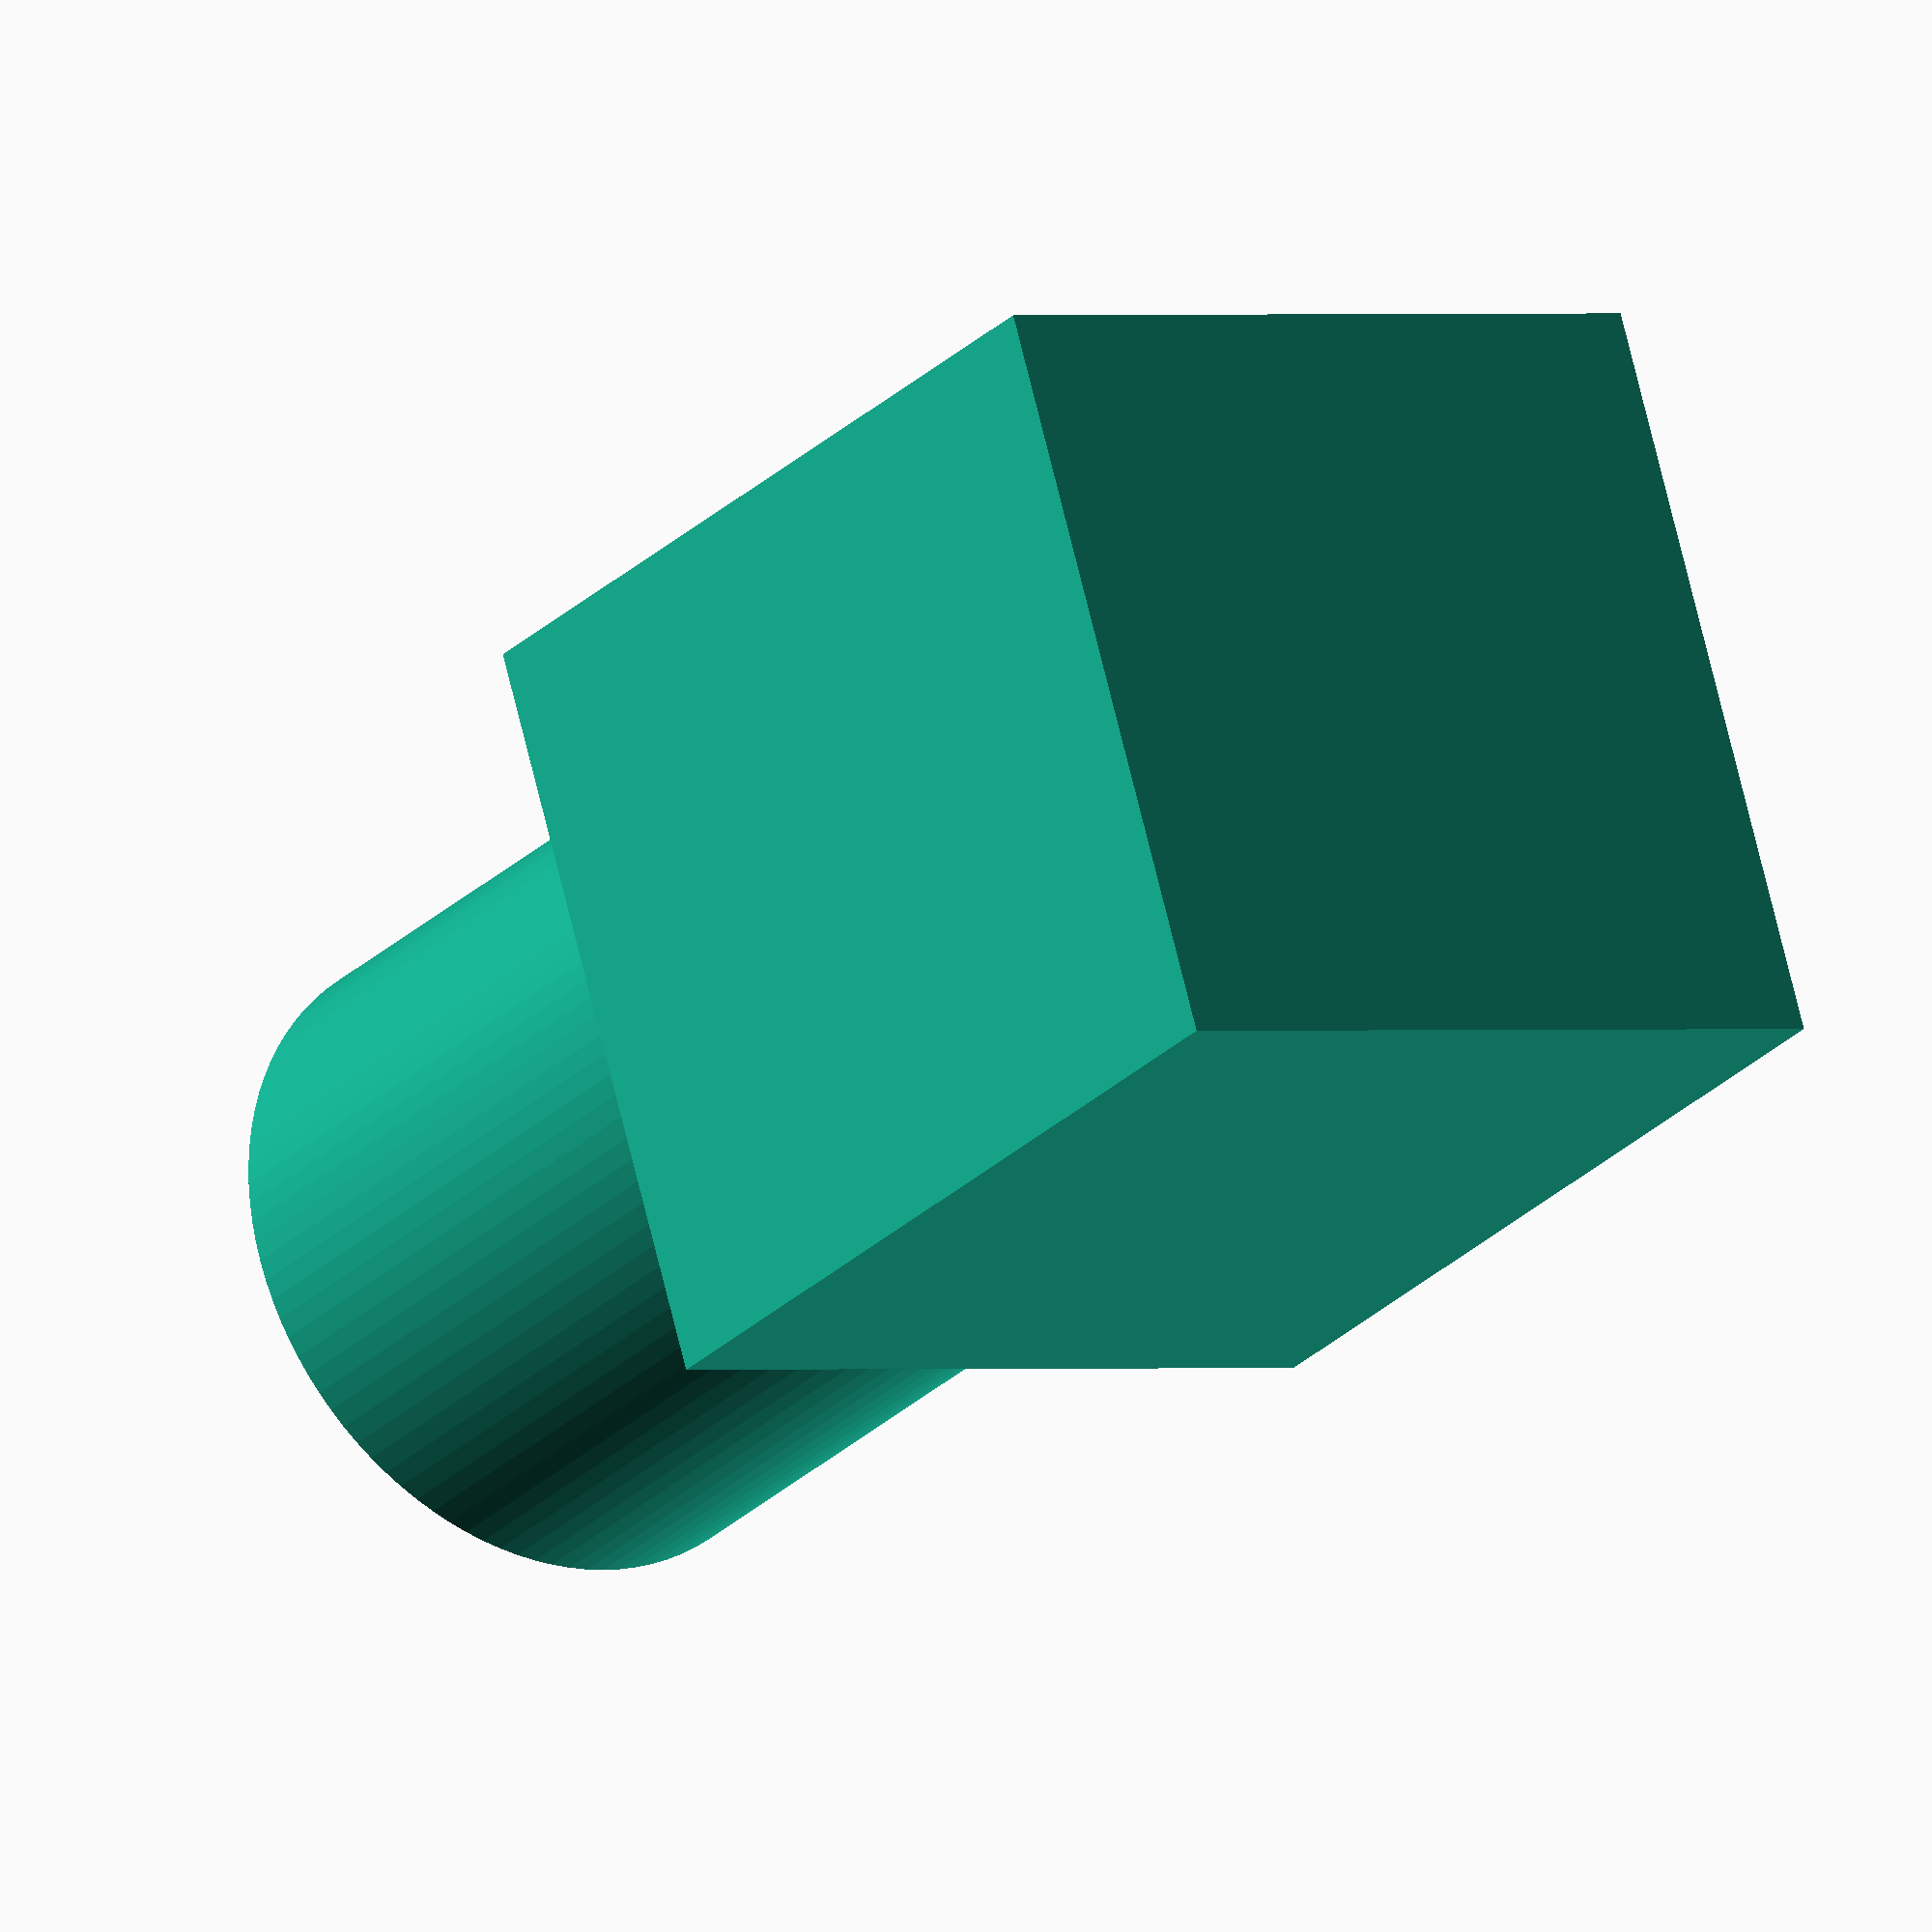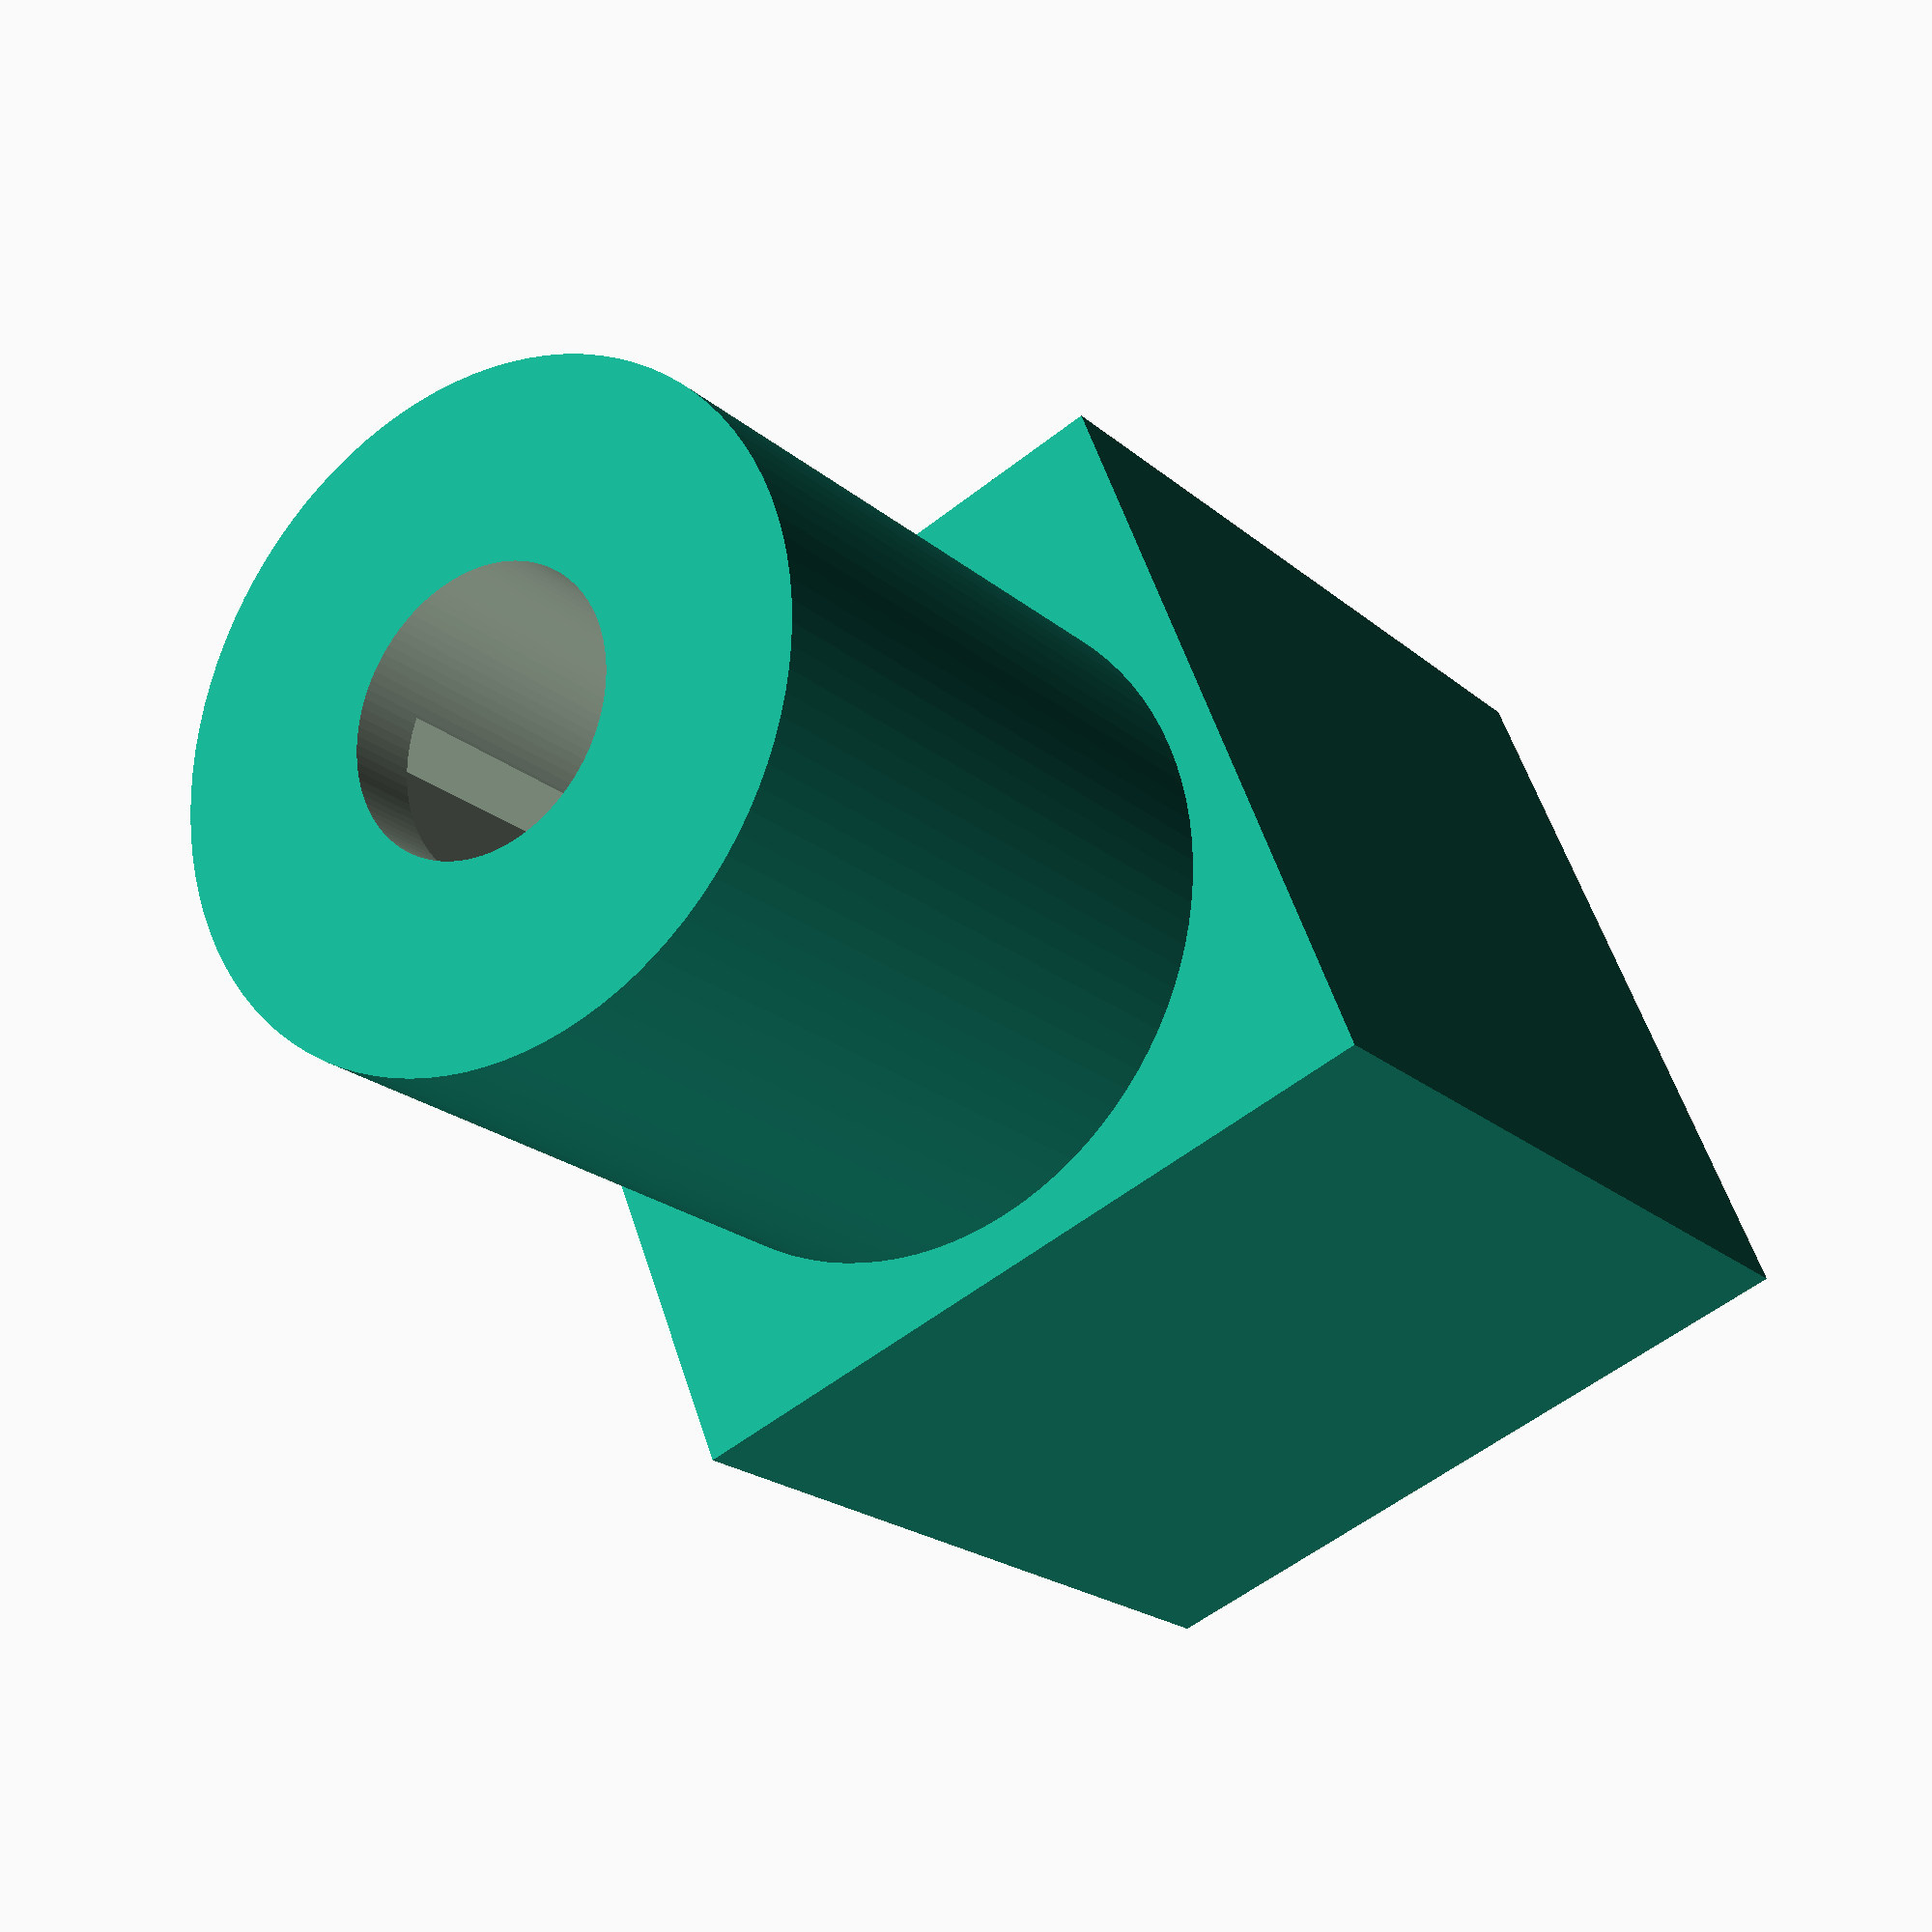
<openscad>
// Jim Samson
// November 14, 2018
// Gear for rat treadmill

$fn=100;

gearPart();

boxLength=15;
boxWidth=15;
boxHeight=30-12.7;

shaftDiameter=5.4;
shaftHeight=22;

topDiameter=13;
topHeight=12.7;

module gearPart() {
    union() {
        bottomPart();
        topPart();
    }
}

module screwHole() {
    translate([3,0,boxHeight+topHeight/2]) {
        rotate([0,90,0]) {
            cylinder(d=2,h=3.5);
        }
    }
}

module rectangleHole() {
    translate([3,0,boxHeight+topHeight/2]) {
        cube([2,6,10],center=true);
    }
}

module topPart() {
    difference() {
        translate([0,0,boxHeight]) {
            cylinder(d=topDiameter, h=topHeight);
        }
        shaft();
        #screwHole();
        rectangleHole();
    }
}

module bottomPart() {
    difference() {
        box();
        shaft();
    }
}

module box() {
    translate([0,0,boxHeight/2]) {
        cube([boxLength, boxWidth, boxHeight],center=true);
    }
}

module shaft() {
    translate([0,0,boxHeight+topHeight-shaftHeight]) {
        cylinder(d=shaftDiameter,h=shaftHeight+1);
    }
}
</openscad>
<views>
elev=207.6 azim=106.8 roll=34.9 proj=o view=wireframe
elev=200.3 azim=338.2 roll=146.6 proj=p view=wireframe
</views>
